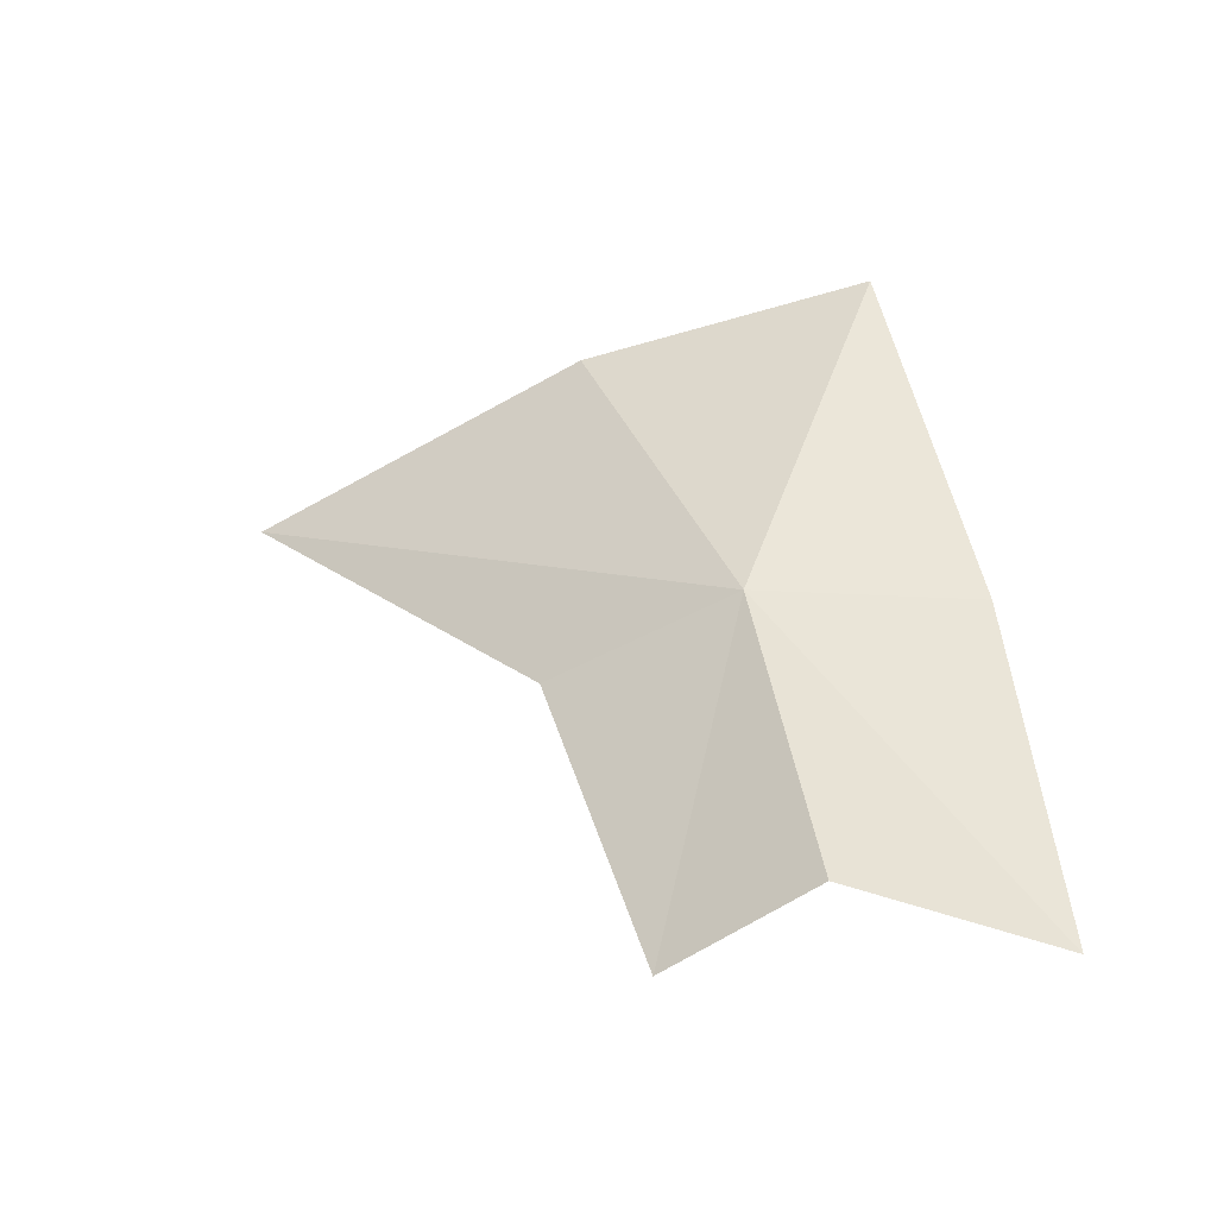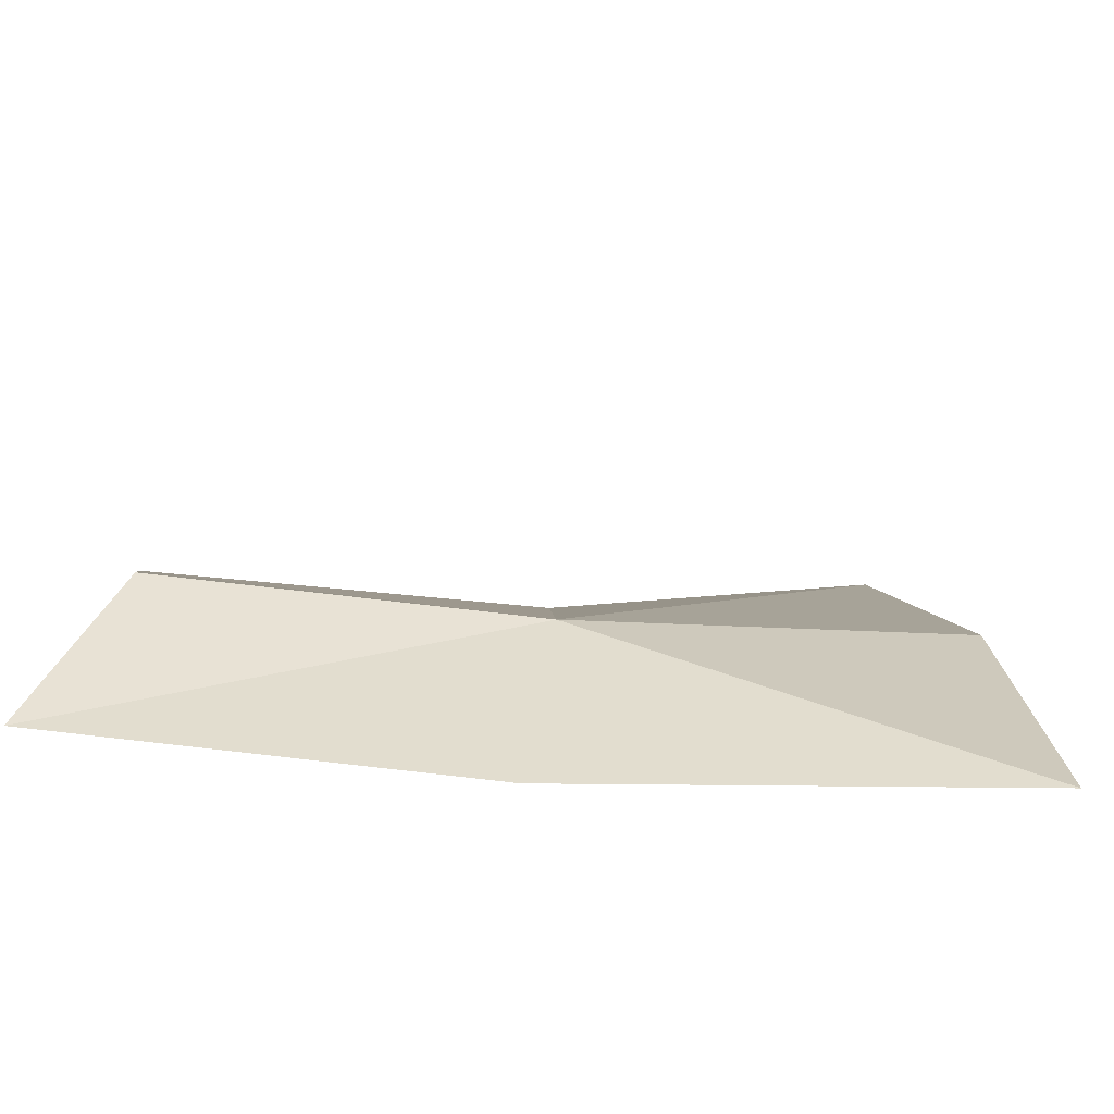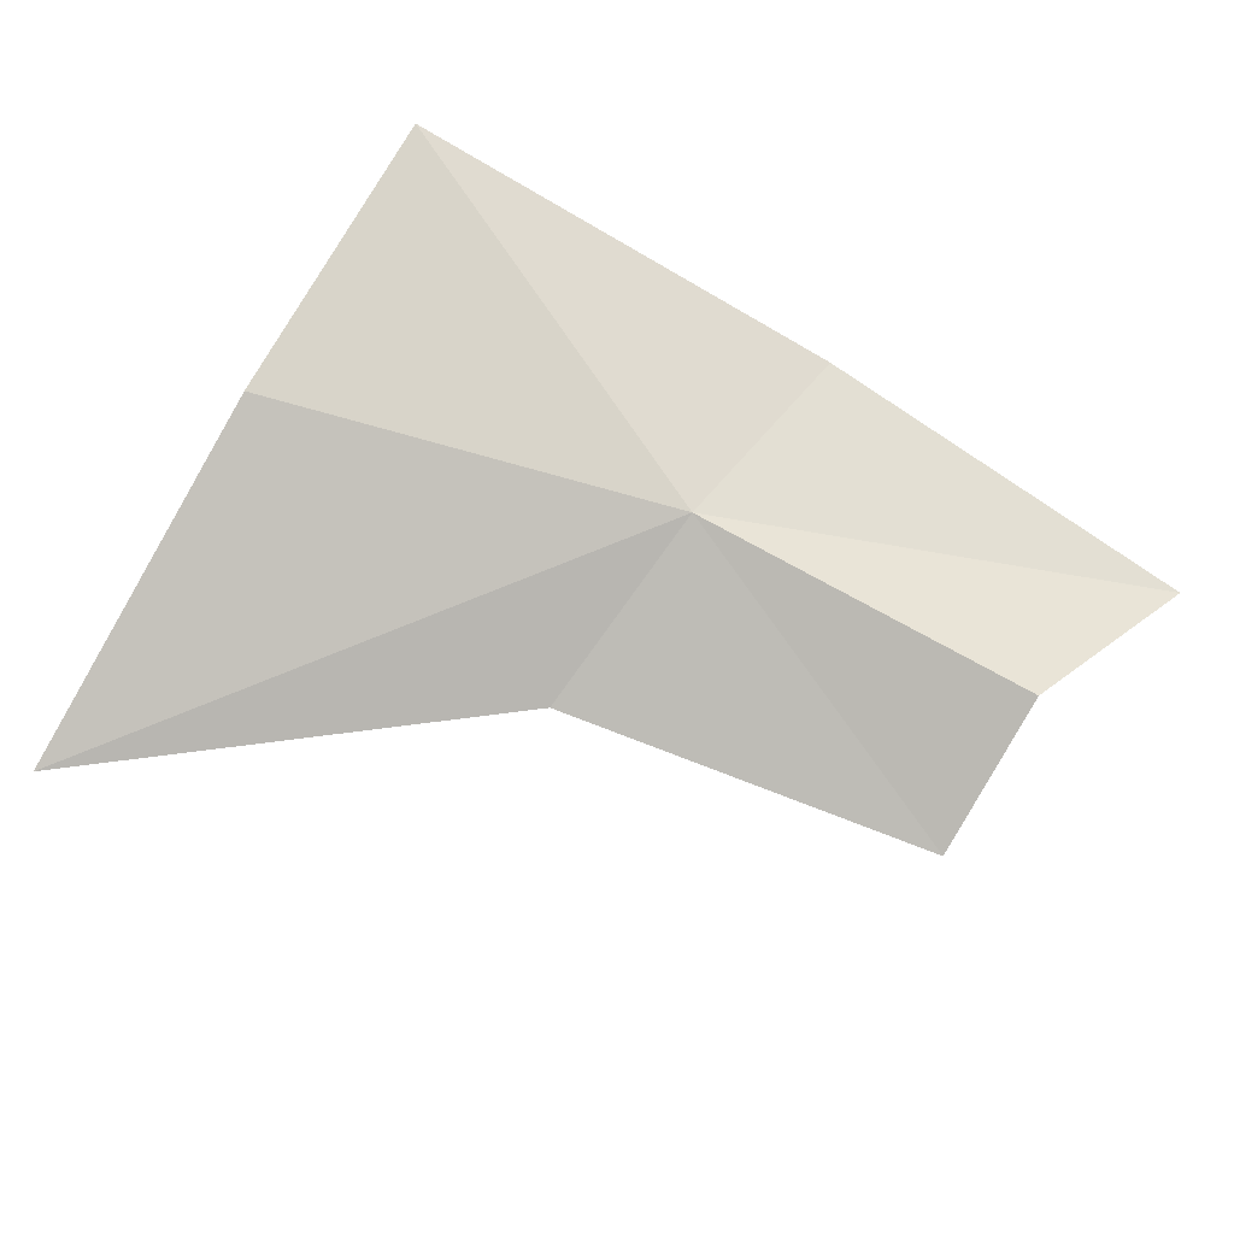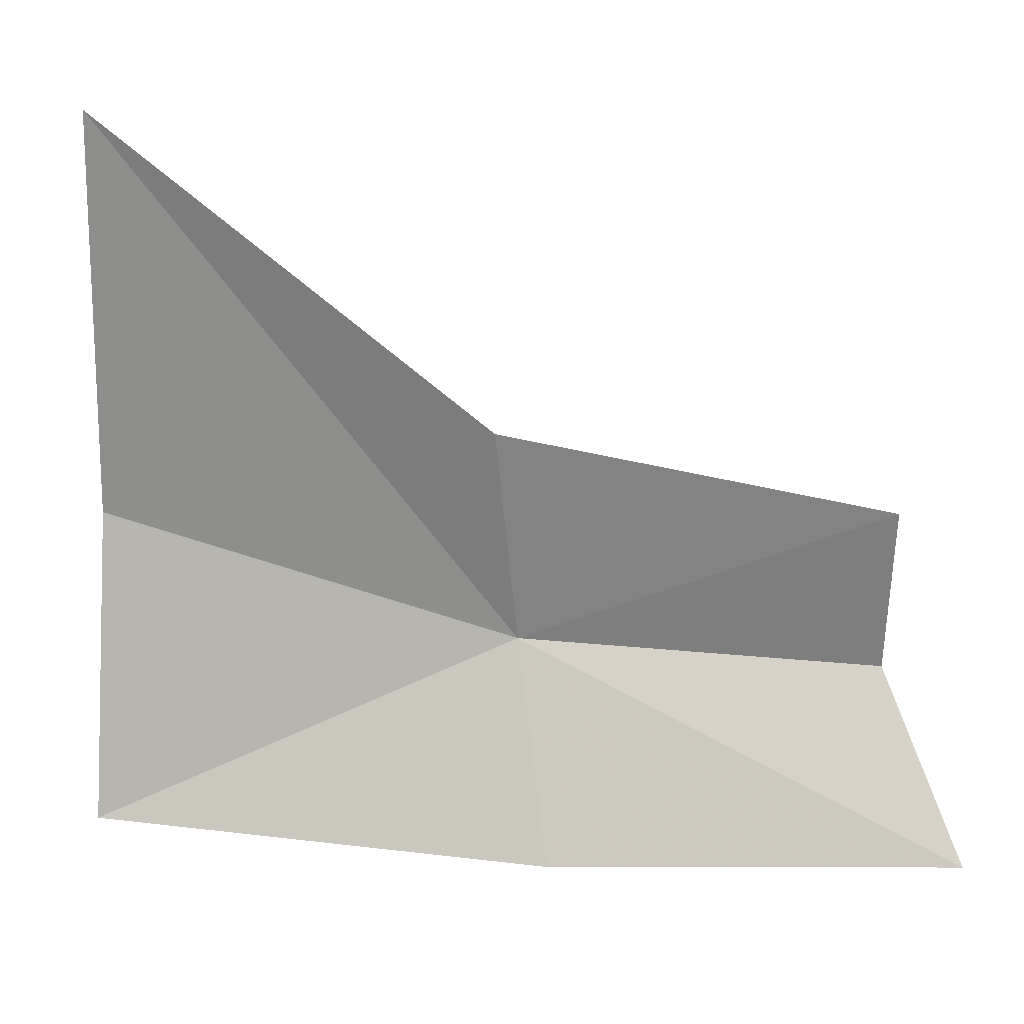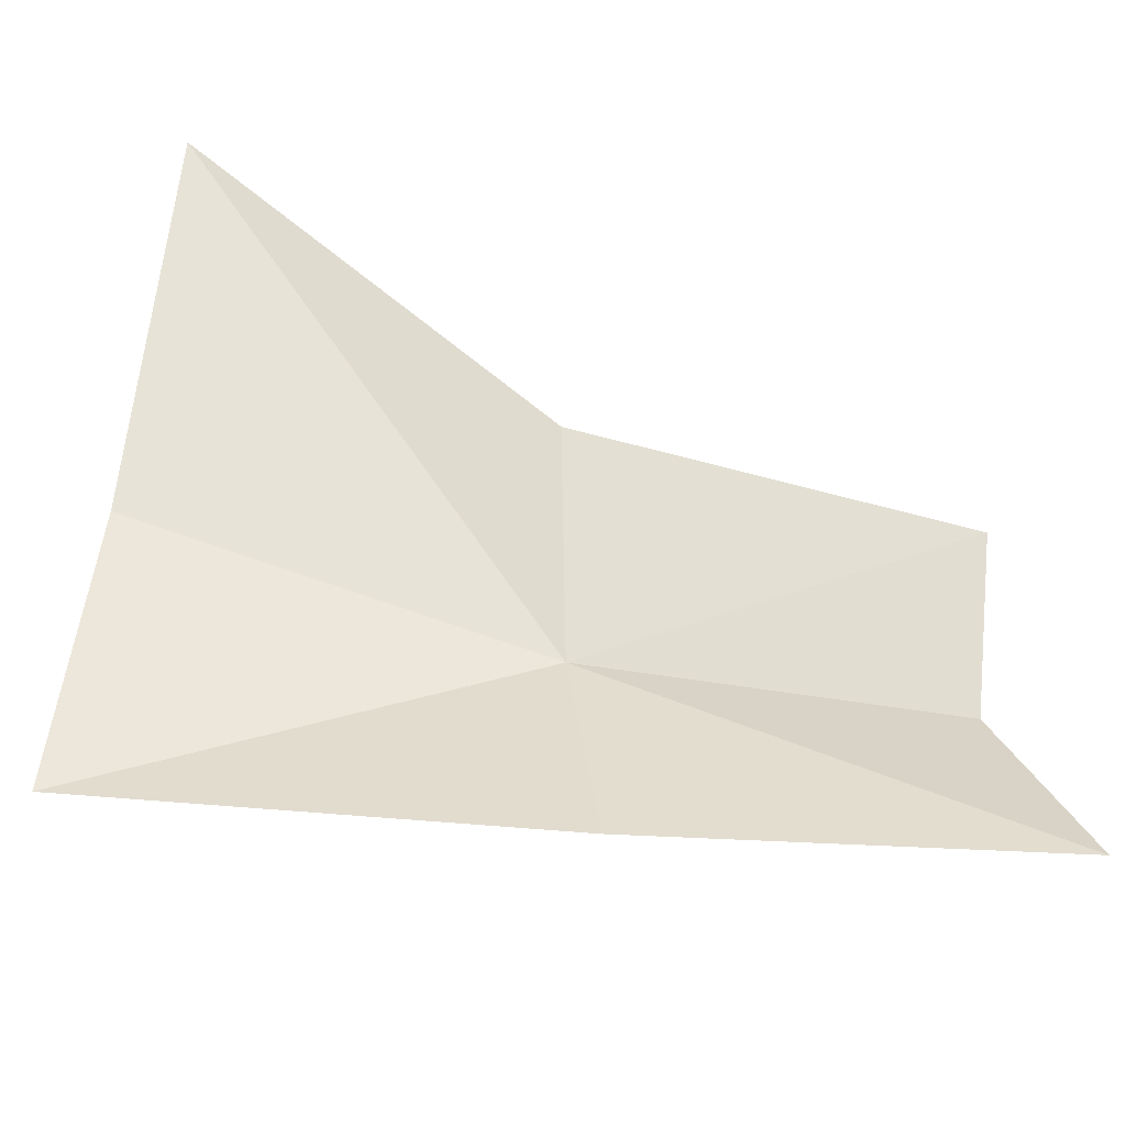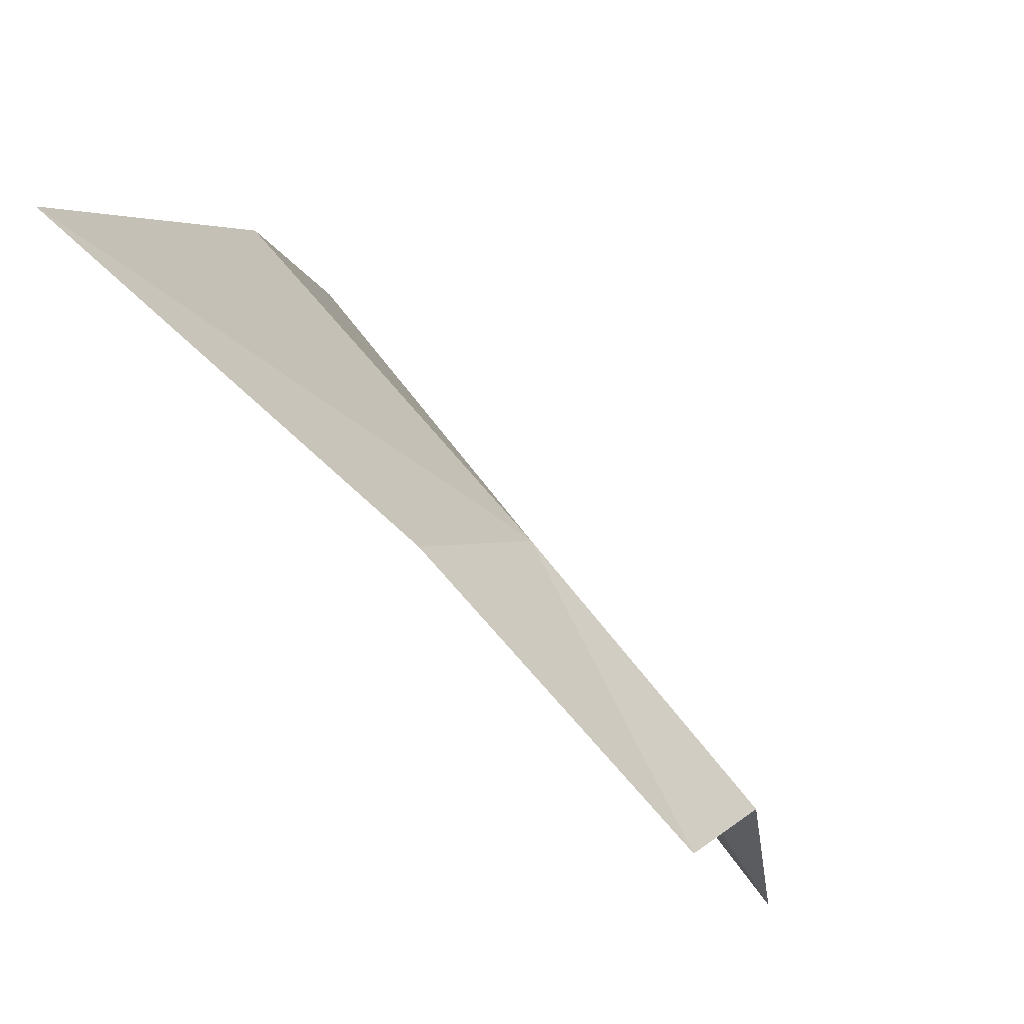
<metadata>
{"format":"obj","ext":"obj","renderer":"f3d","projection":"perspective","resolution":1024,"background":"white","views":[{"elev":28.5,"azim":85.8,"up":"+Y"},{"elev":-54.4,"azim":155.6,"up":"+Z"},{"elev":56.7,"azim":29.7,"up":"+Y"},{"elev":-6.2,"azim":-11.4,"up":"+Z"},{"elev":-57.0,"azim":-19.4,"up":"+Z"},{"elev":71.6,"azim":37.5,"up":"+Z"}]}
</metadata>
<code>
v 0.1404 0.02277 0.7576
v 0.1217 0.02937 0.7493
v 0.1216 0.02562 0.7633
v 0.1417 0.0226 0.7472
v 0.1596 0.01741 0.7473
v 0.1566 0.01902 0.7563
v 0.1558 0.01434 0.7628
v 0.1383 0.01729 0.7662
v 0.1203 0.01622 0.7794
f 1 2 3
f 1 4 2
f 1 5 4
f 1 6 5
f 1 7 6
f 1 8 7
f 1 9 8
f 1 3 9

</code>
